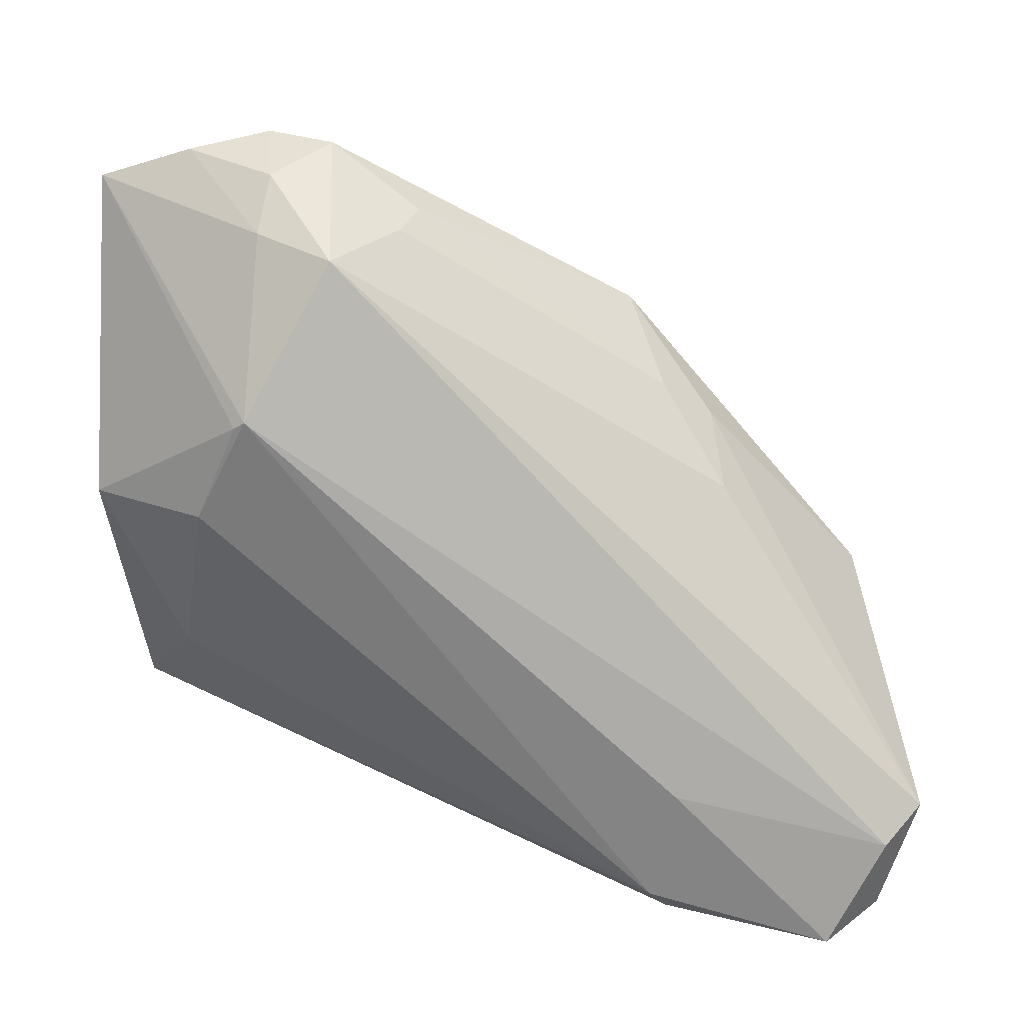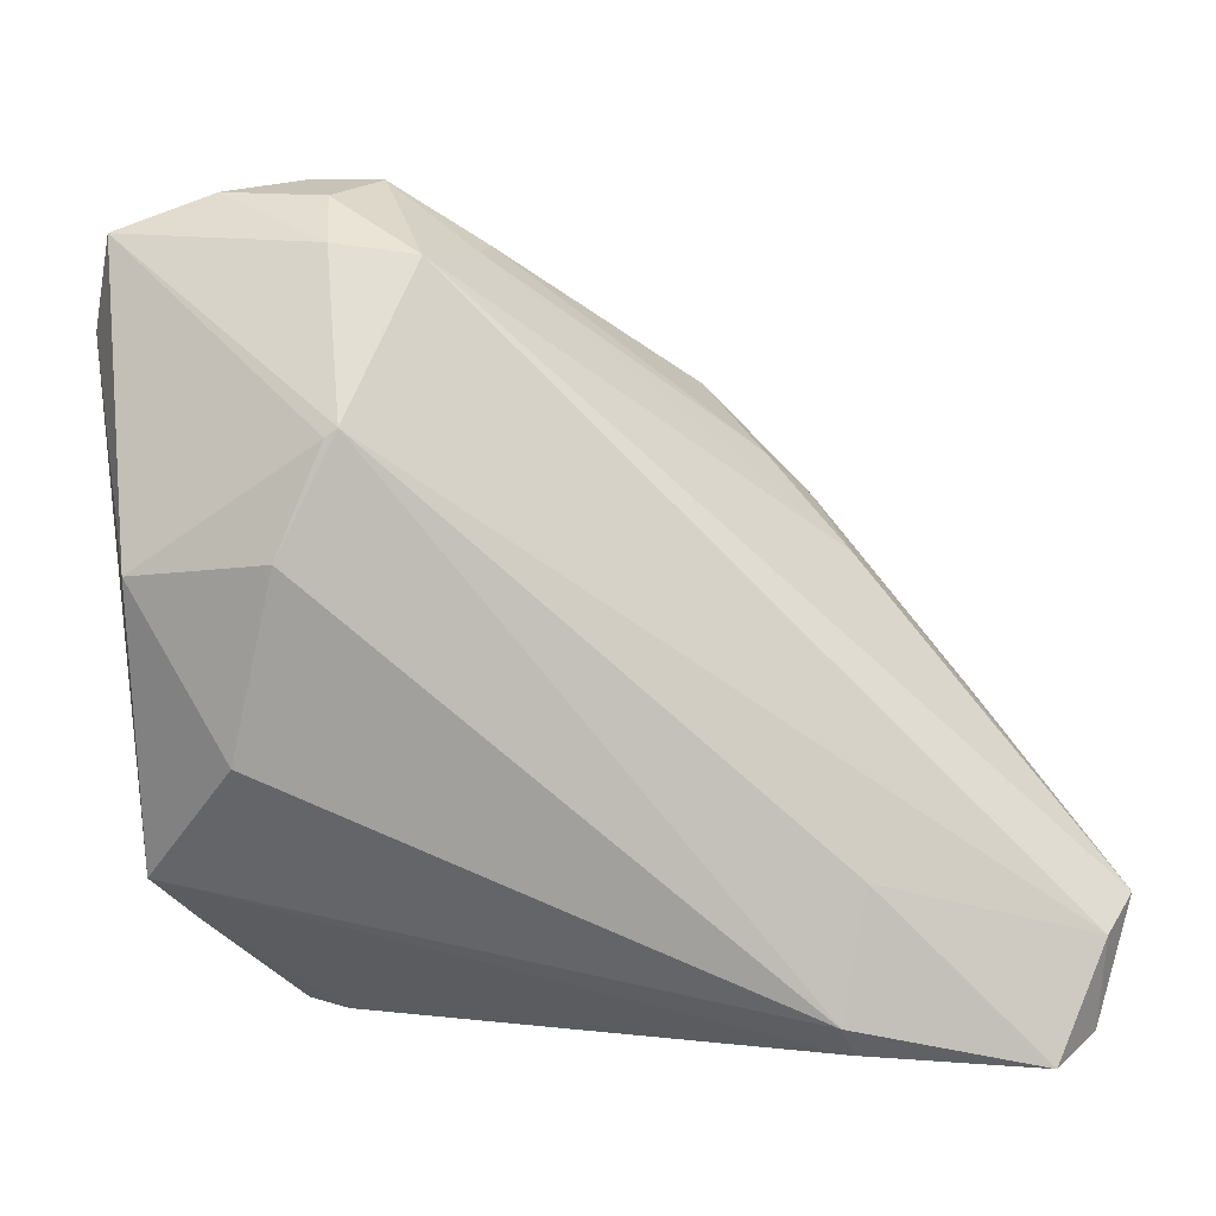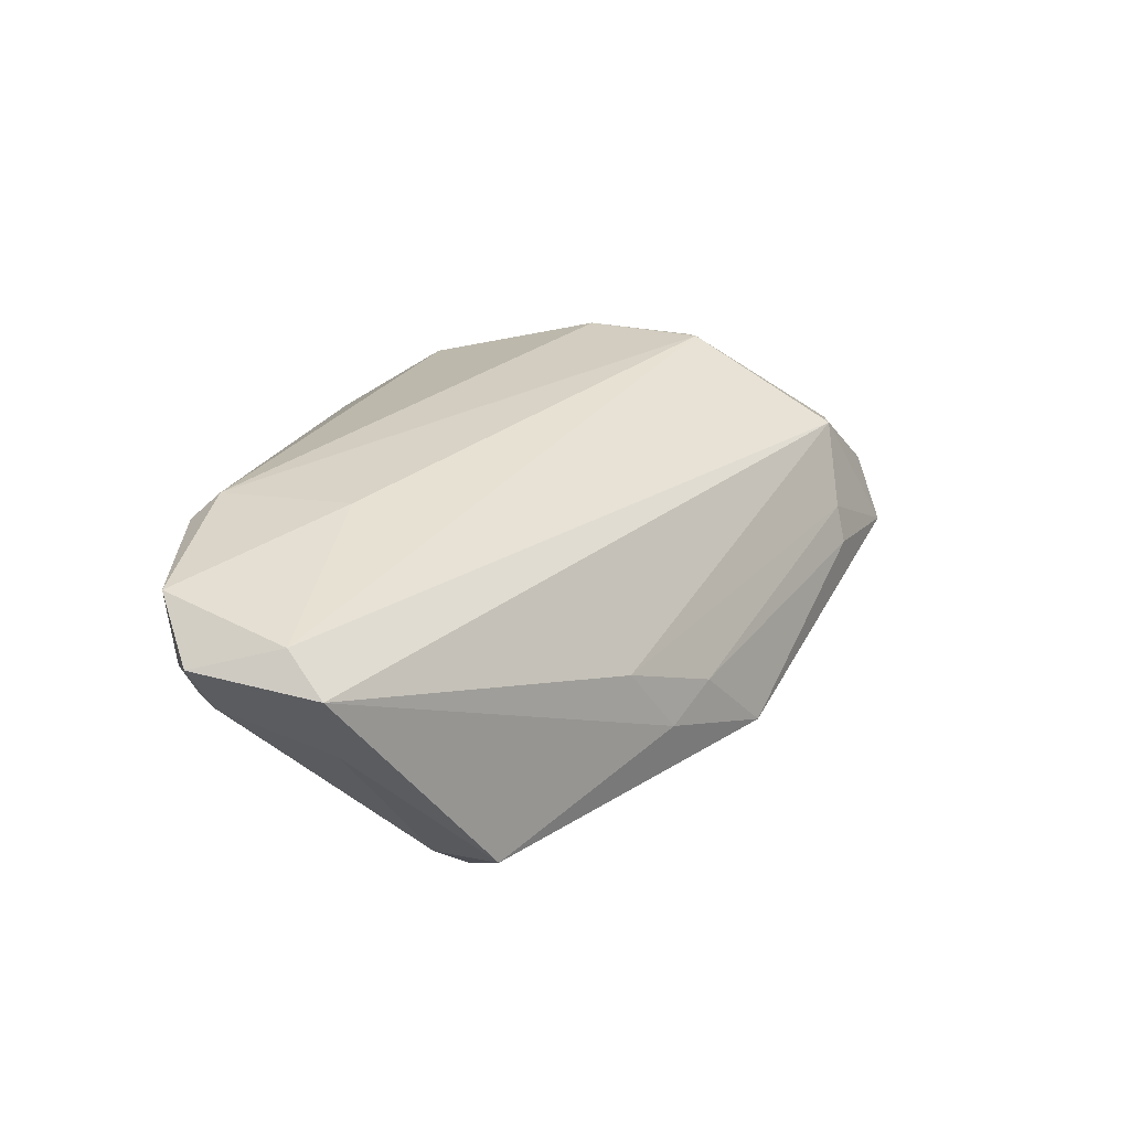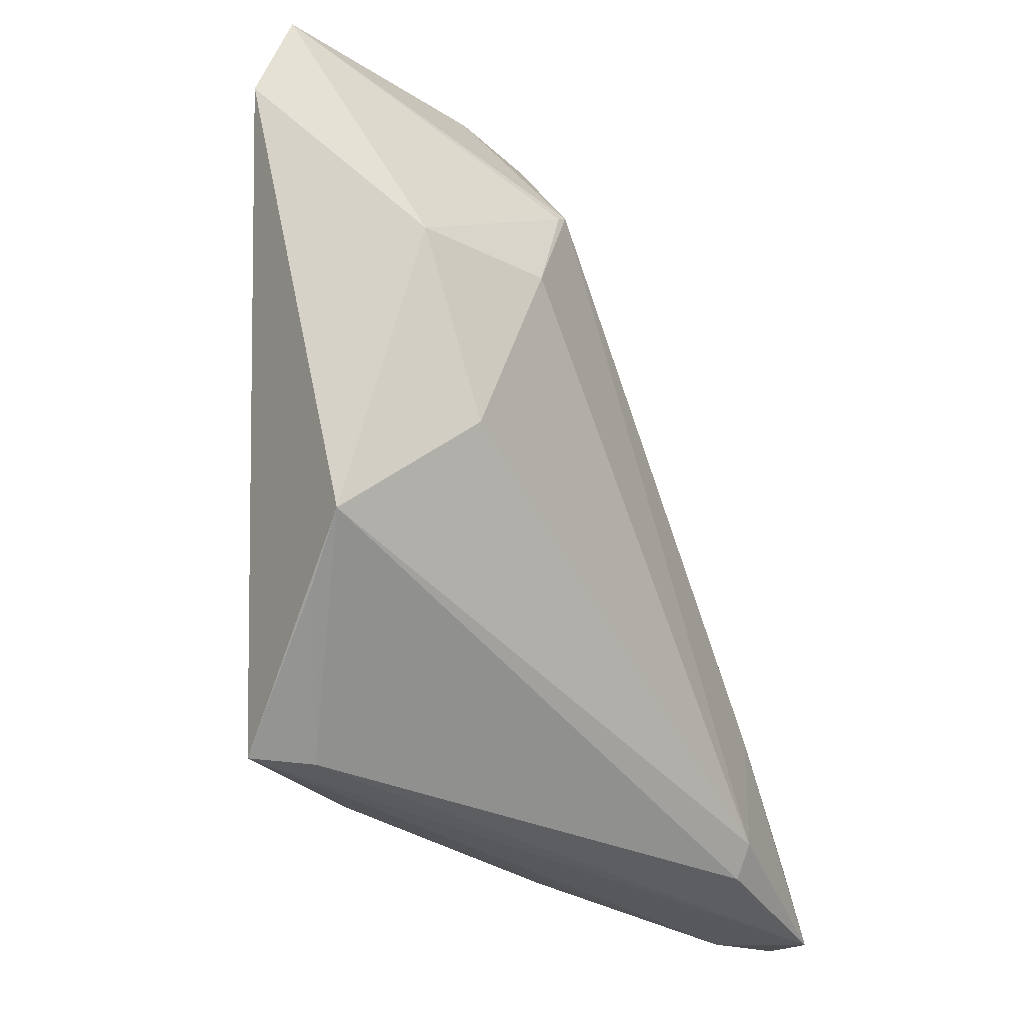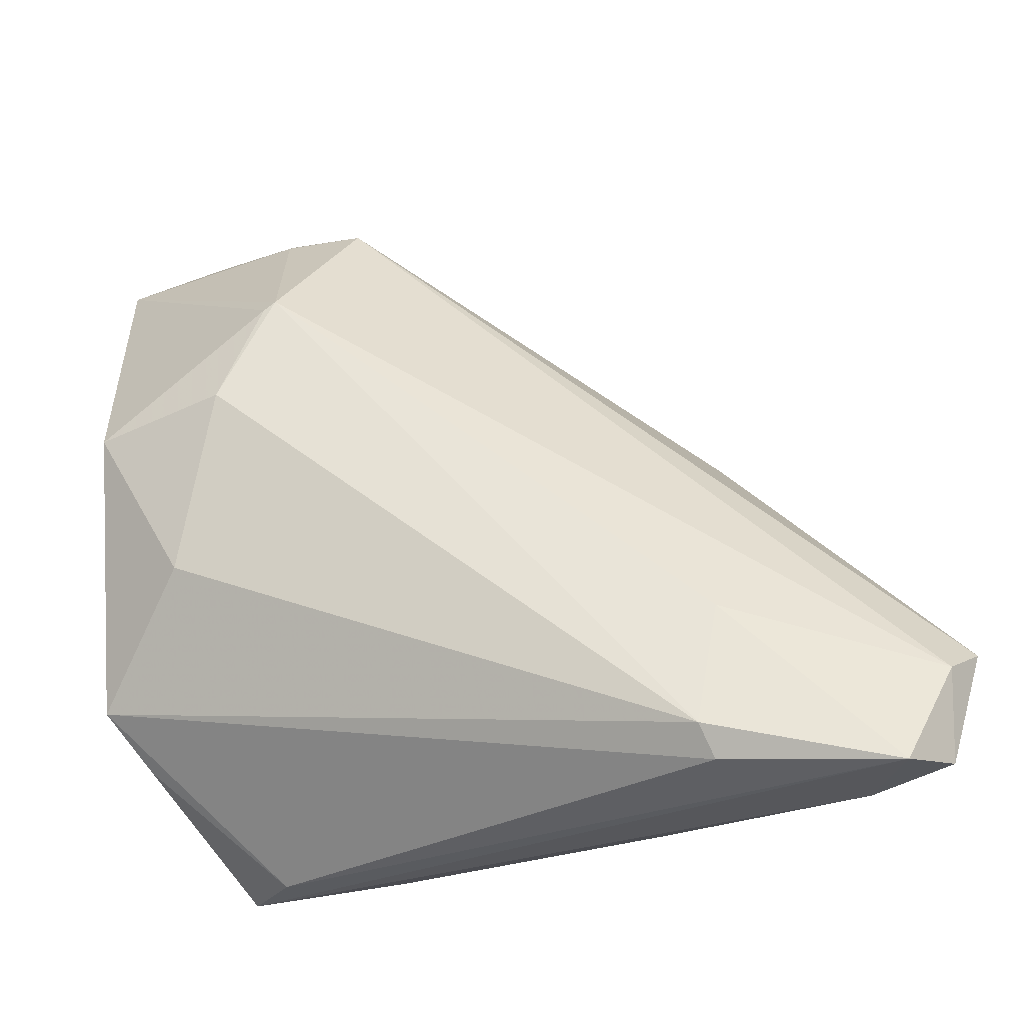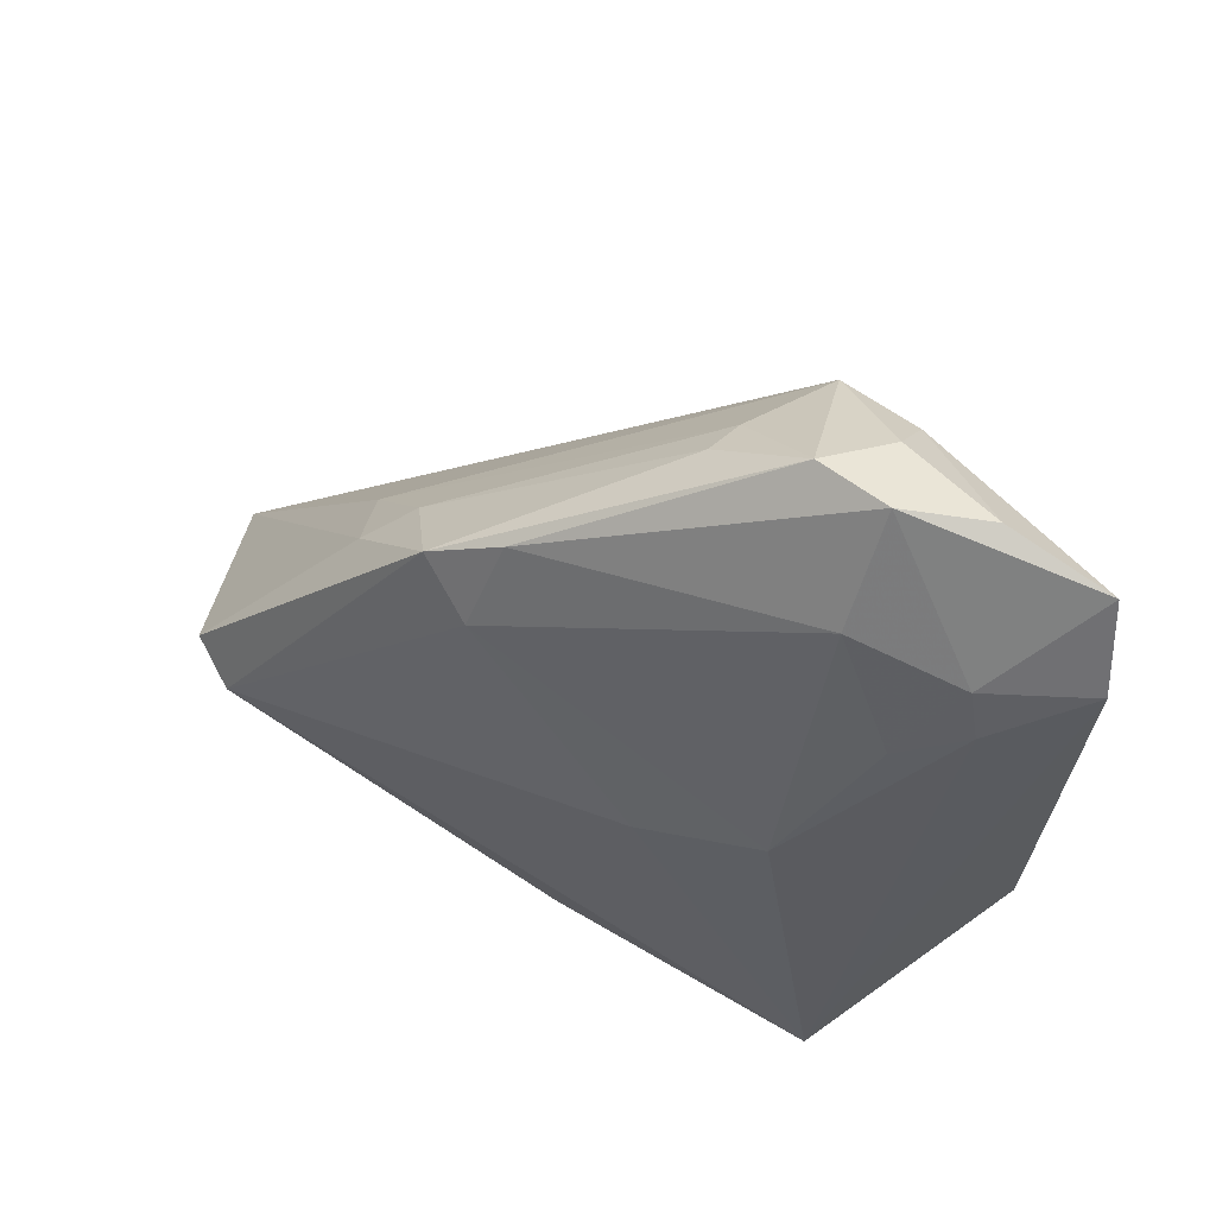
<metadata>
{"format":"obj","ext":"obj","renderer":"f3d","projection":"perspective","resolution":1024,"background":"white","views":[{"elev":29.3,"azim":13.0,"up":"+Y"},{"elev":5.5,"azim":-2.6,"up":"+Y"},{"elev":24.6,"azim":85.5,"up":"+Z"},{"elev":-32.1,"azim":-63.3,"up":"+Y"},{"elev":-31.3,"azim":6.3,"up":"+Y"},{"elev":55.1,"azim":-152.5,"up":"+Y"}]}
</metadata>
<code>
v -0.05662 0.04266 -0.00294
v 0.04833 -0.049 0.02074
v -0.02942 0.02135 0.02239
v 0.04323 -0.01947 -0.01793
v -0.05239 -0.03005 0.00462
v -0.0473 -0.03592 -0.001344
v -0.03435 0.049 -0.007597
v 0.01829 -0.04622 -0.005384
v 0.04512 -0.01162 -0.01884
v 0.03965 -0.01498 -0.02211
v -0.05322 0.005106 0.01546
v 0.0444 -0.04828 0.009213
v -0.02526 0.04887 -0.005551
v -0.04407 0.0473 -0.003104
v 0.006104 0.01929 -0.02086
v 0.003224 0.03017 -0.01679
v -0.001294 -0.04132 -0.01664
v -0.03059 -0.04895 -0.01012
v -0.0401 0.0205 -0.01563
v 0.02612 -0.04749 0.01975
v 0.02497 0.01217 -0.01193
v 0.05861 -0.03129 0.01118
v 0.02433 -0.04384 0.02239
v -0.03569 -0.049 -0.01624
v 0.01893 0.01747 -0.008481
v 0.0511 -0.04382 0.006969
v 0.0548 -0.03513 0.01618
v 0.01237 0.02534 -0.01825
v -0.0466 0.03178 -0.01222
v 0.0271 -0.02792 0.02156
v -0.03116 0.0412 0.008566
v -0.04801 0.02471 -0.01251
v -0.05861 0.03154 -0.006543
v -0.03317 0.03581 -0.01435
v -0.01457 -0.004087 -0.02239
v -0.03093 0.02024 0.02219
v -0.02068 0.03976 0.01175
v 0.04569 -0.04619 0.006482
v -0.03018 0.0003737 -0.02062
v -0.03649 0.006881 0.02239
v 0.0285 0.006116 -0.00248
v -0.01579 -0.04712 -0.01514
v -0.01448 0.04041 0.00127
v 0.0528 -0.03004 0.0009504
v 0.0542 -0.04663 0.01354
v -0.01322 0.04135 -0.003782
v -0.03133 0.04668 0.001956
v -0.04162 -0.01576 0.01686
f 33 24 5
f 10 24 35
f 35 15 10
f 17 24 10
f 11 1 33
f 33 5 11
f 29 1 7
f 7 34 29
f 33 1 29
f 39 34 15
f 15 35 39
f 39 35 24
f 9 21 22
f 41 37 22
f 22 21 41
f 7 47 13
f 13 47 37
f 4 17 10
f 4 26 38
f 10 9 4
f 8 4 38
f 17 4 8
f 22 37 27
f 27 37 3
f 12 8 38
f 7 1 14
f 14 47 7
f 37 47 31
f 31 1 3
f 3 37 31
f 31 14 1
f 47 14 31
f 3 1 36
f 1 11 36
f 19 29 34
f 34 39 19
f 32 24 33
f 32 39 24
f 32 19 39
f 33 29 32
f 29 19 32
f 37 41 43
f 43 13 37
f 7 13 16
f 16 34 7
f 15 34 16
f 44 9 22
f 44 4 9
f 26 4 44
f 24 17 42
f 17 8 42
f 42 12 24
f 8 12 42
f 38 26 45
f 45 12 38
f 22 27 45
f 45 44 22
f 26 44 45
f 6 5 24
f 24 18 6
f 6 18 5
f 5 18 20
f 20 23 5
f 30 27 3
f 3 23 30
f 25 41 21
f 25 43 41
f 28 16 13
f 28 25 21
f 21 9 28
f 15 16 28
f 10 15 28
f 28 9 10
f 3 36 40
f 40 23 3
f 40 36 11
f 43 25 46
f 25 28 46
f 13 43 46
f 46 28 13
f 2 45 27
f 12 45 2
f 2 20 18
f 23 20 2
f 27 30 2
f 2 30 23
f 24 12 2
f 2 18 24
f 5 23 48
f 23 40 48
f 48 11 5
f 48 40 11

</code>
